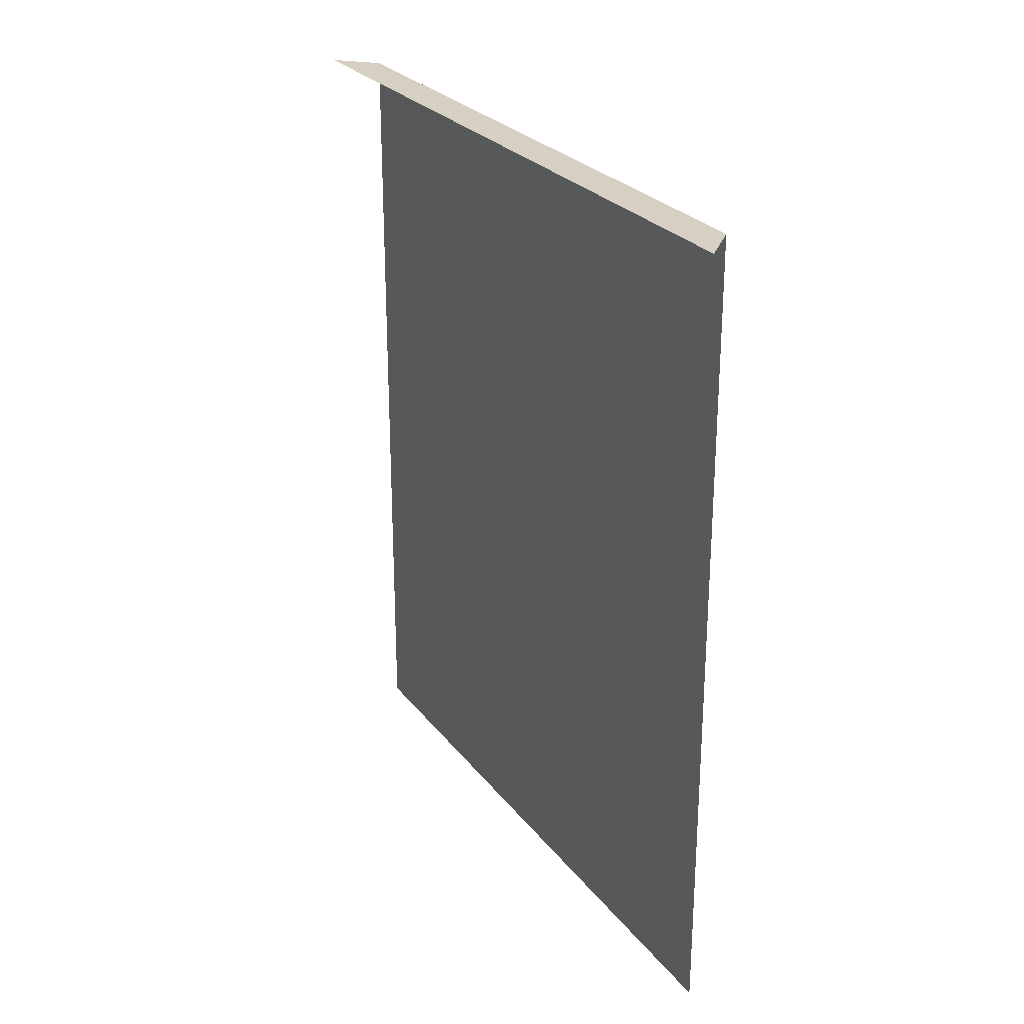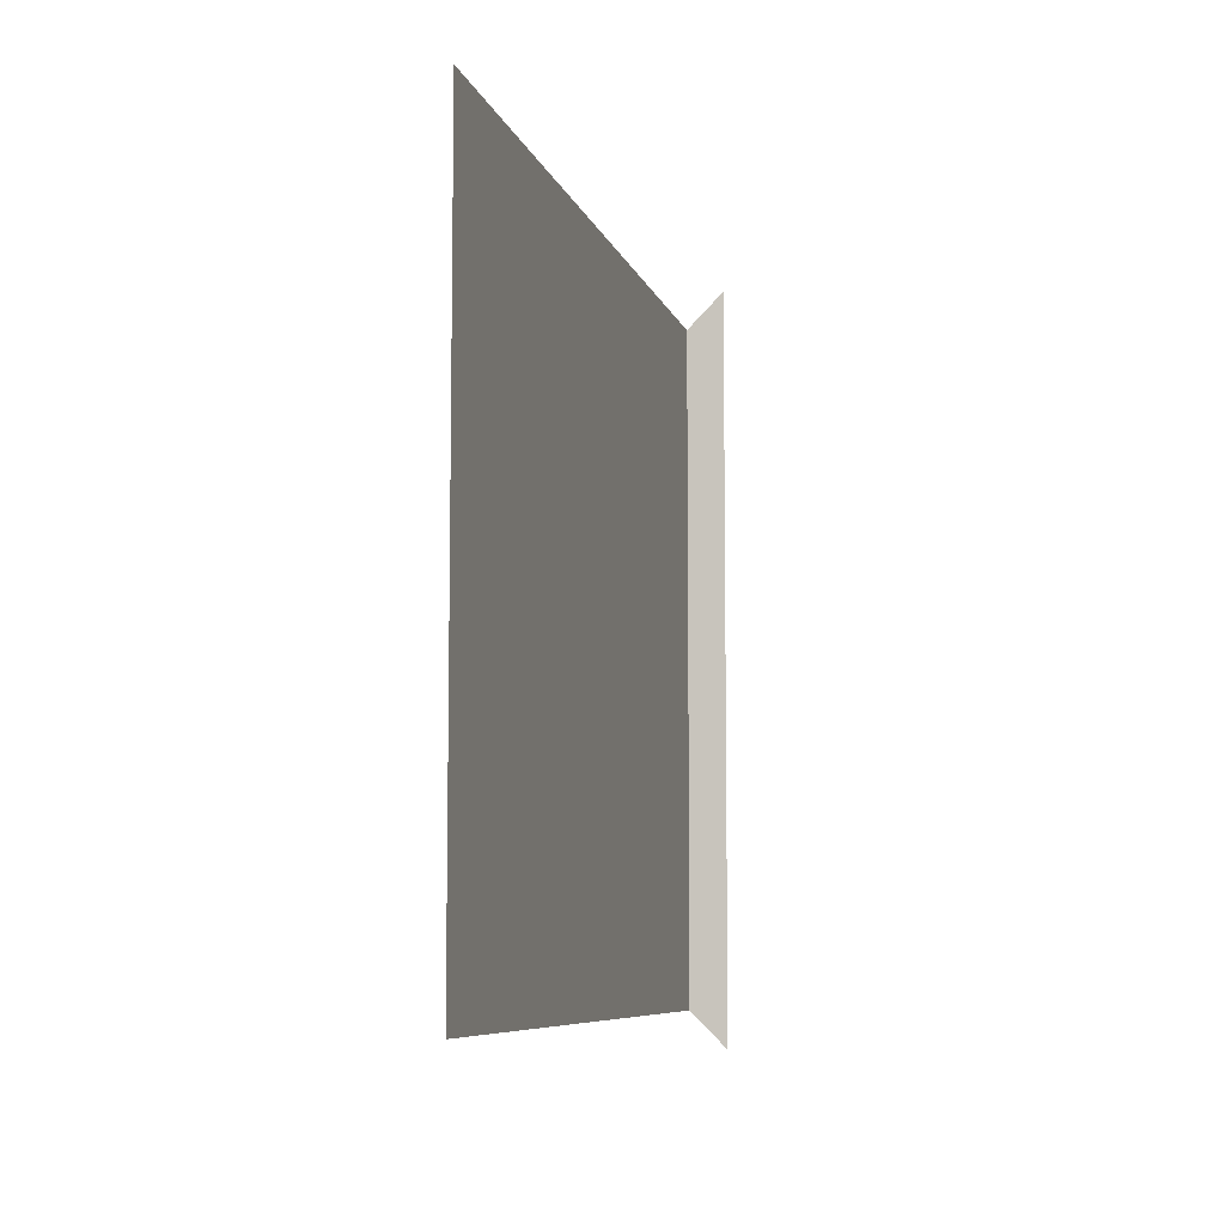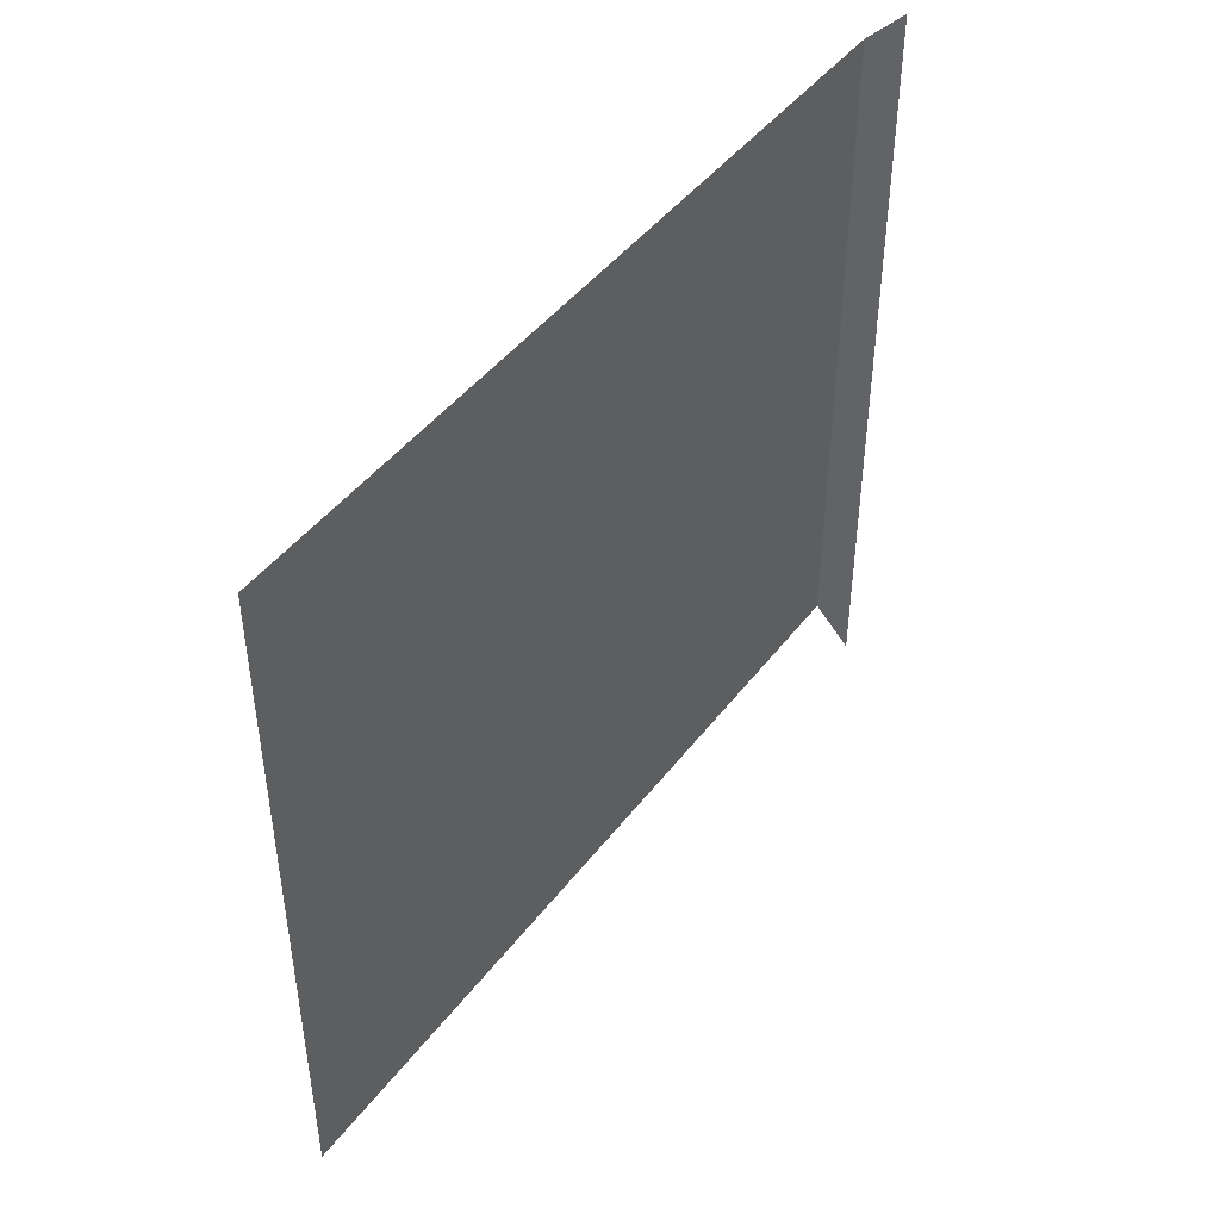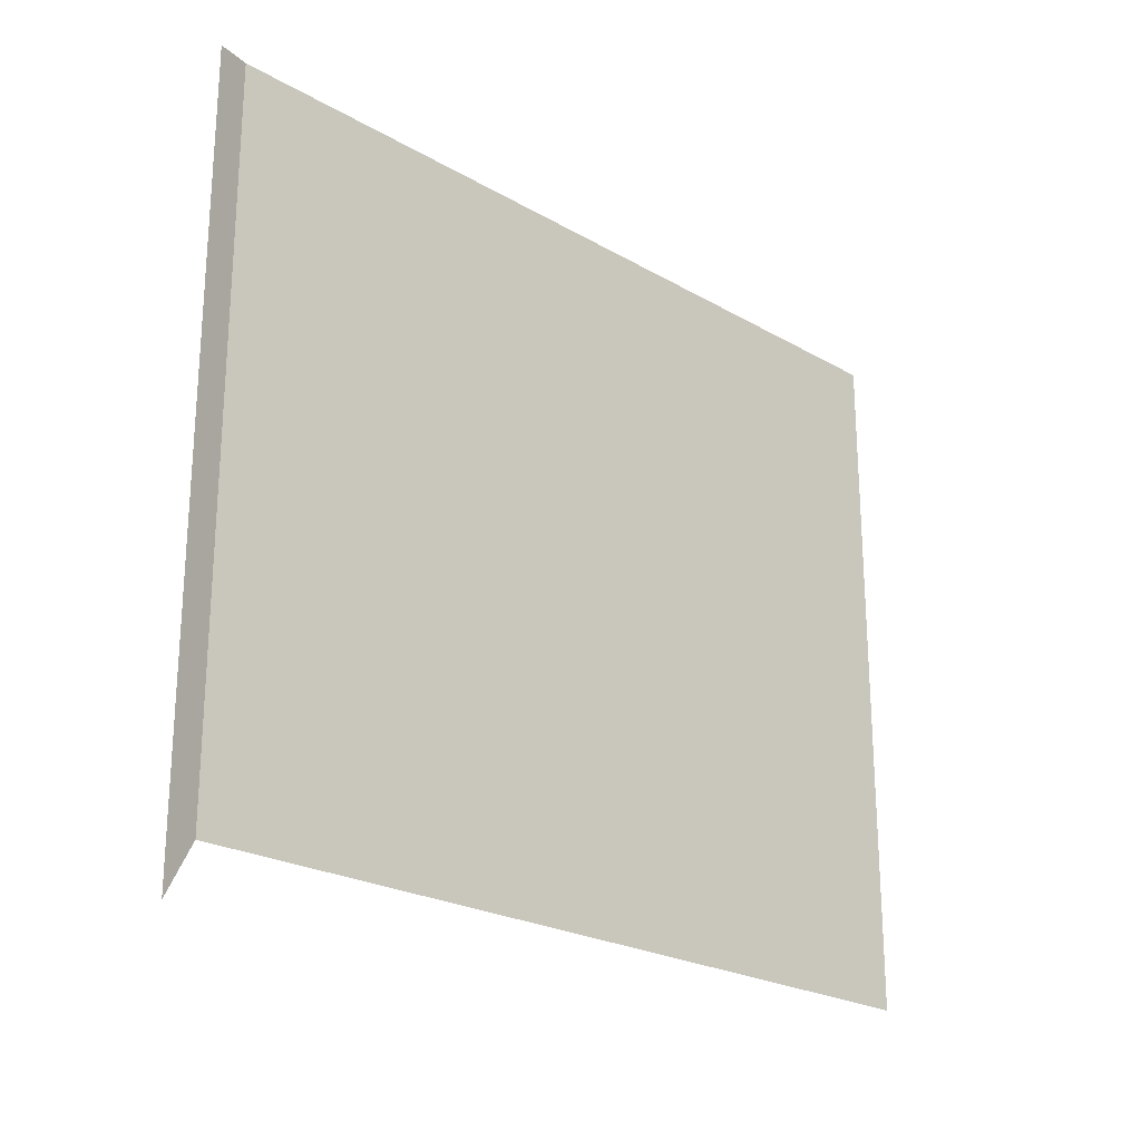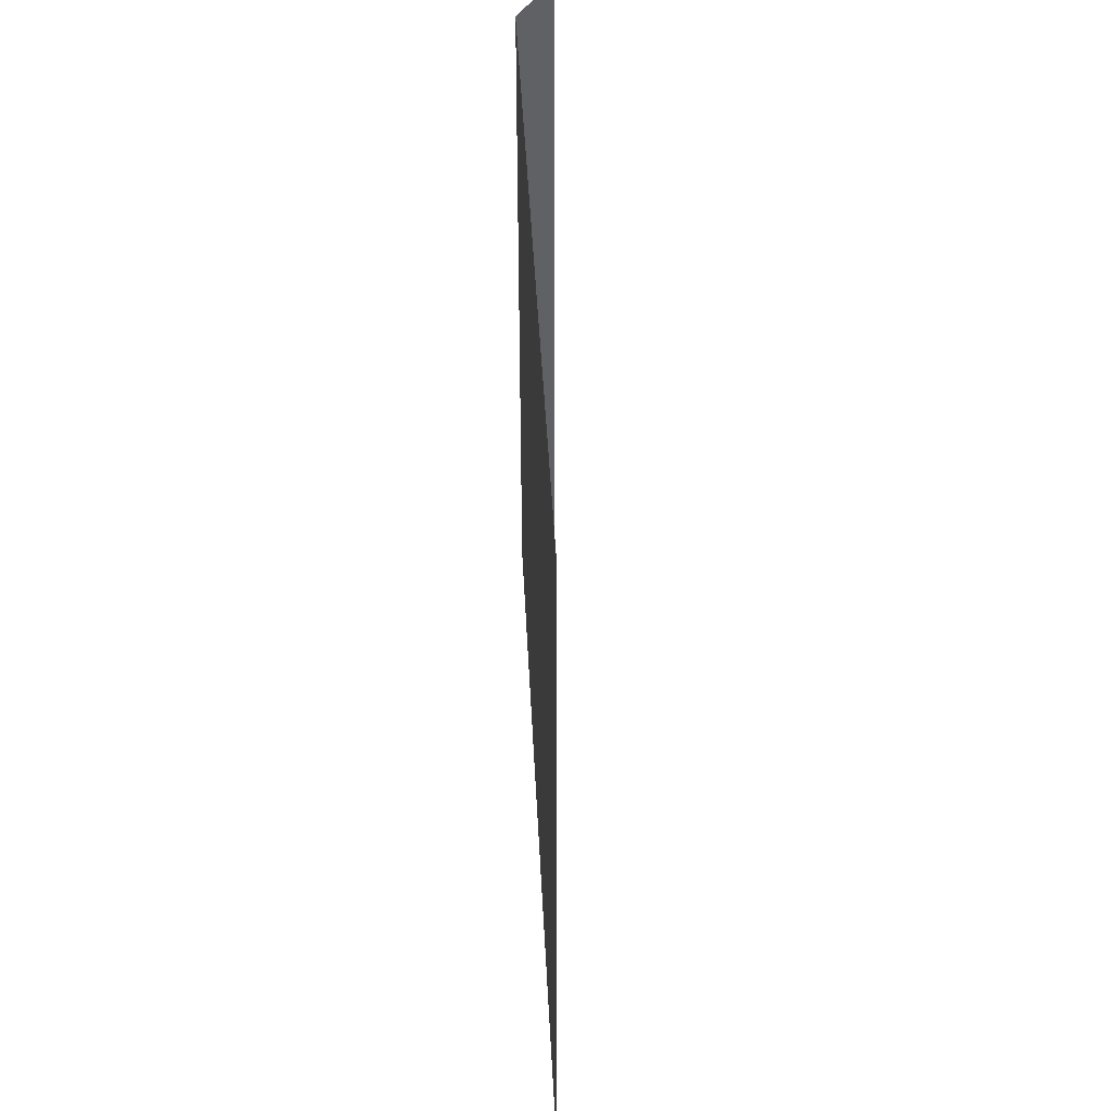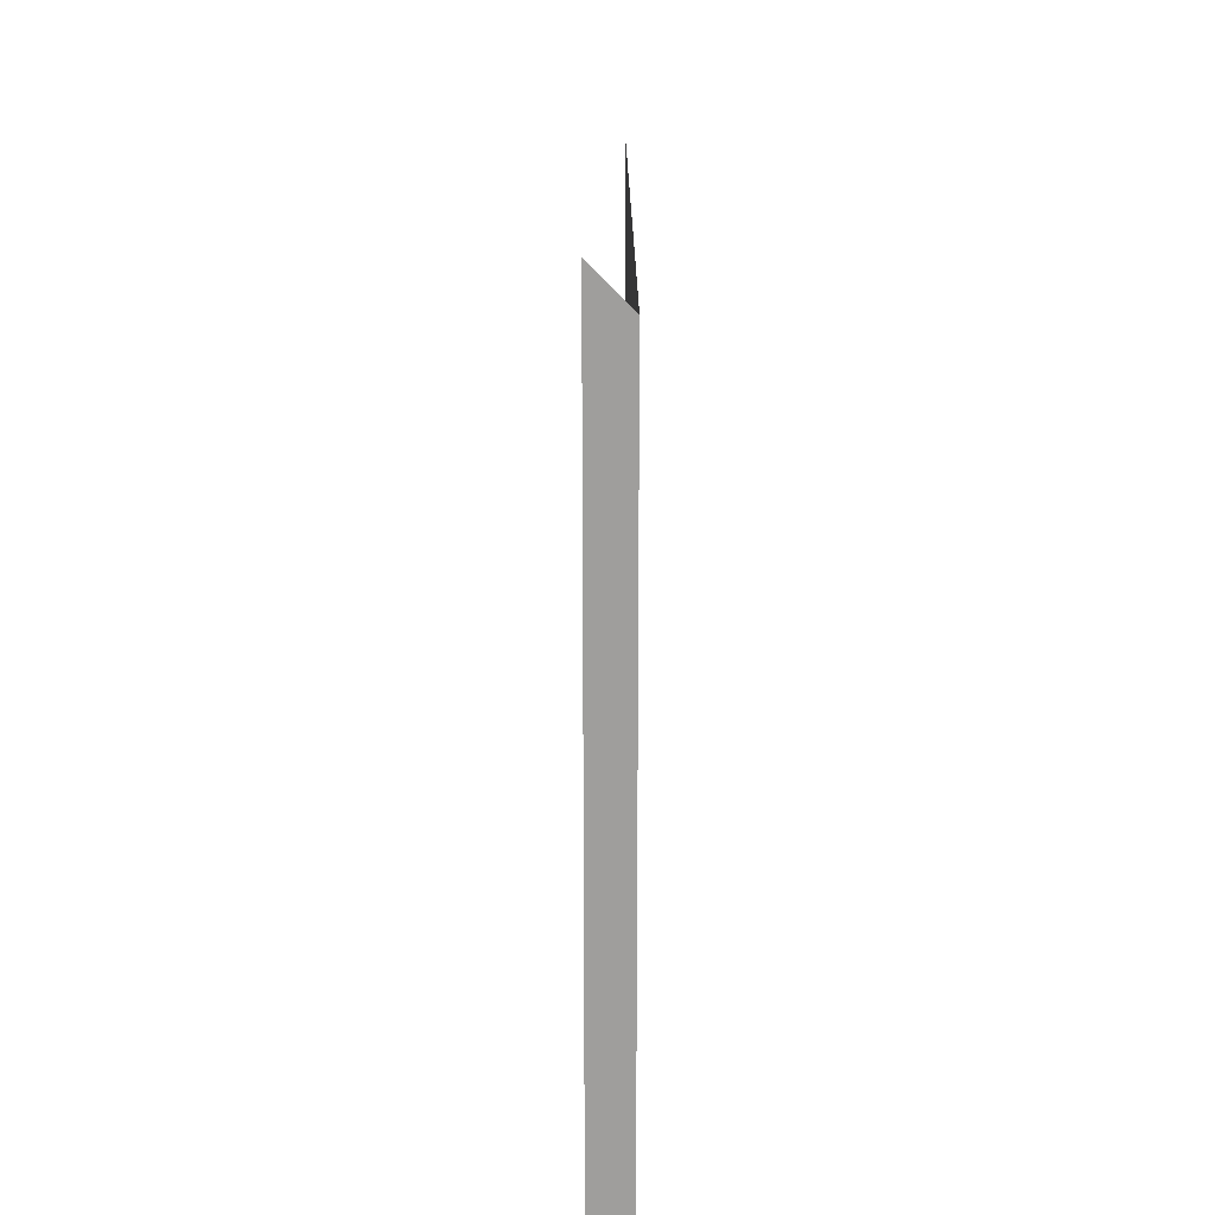
<metadata>
{"format":"obj","ext":"obj","renderer":"f3d","projection":"perspective","resolution":1024,"background":"white","views":[{"elev":26.1,"azim":151.3,"up":"+Y"},{"elev":-7.5,"azim":13.5,"up":"+Z"},{"elev":45.5,"azim":34.9,"up":"+Z"},{"elev":-23.2,"azim":-134.3,"up":"+Z"},{"elev":40.6,"azim":-2.8,"up":"+Z"},{"elev":19.0,"azim":179.7,"up":"+Z"}]}
</metadata>
<code>
v 0.2703 0.4782 0.6241
v 0.2703 0.4782 -0.2453
v 0.2268 0.4782 0.5806
v 0.2268 0.4782 -0.2019
v 0.2268 -0.4455 0.5806
v 0.2268 -0.4455 -0.2019
f 2 4 1
f 3 1 4
f 4 5 3
f 5 4 6
f 1 4 2
f 4 1 3
f 3 5 4
f 6 4 5

</code>
